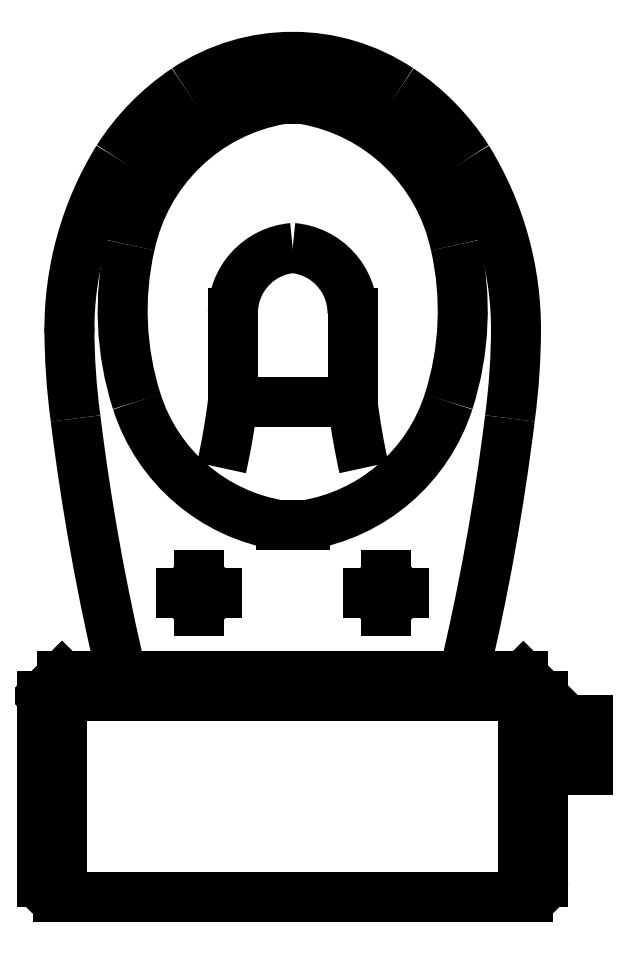
<metadata>
{"format":"dxf","ext":"dxf","renderer":"ezdxf+matplotlib","layout":"modelspace","background":"white","min_lineweight":24,"dpi":150}
</metadata>
<code>
0
SECTION
2
ENTITIES
0
POINT
8
0
10
203
20
120.7
30
0
0
ARC
8
0
10
202.8
20
121.2
30
0
40
0.1572
50
56.27
51
123.7
0
LINE
8
0
10
202.8
20
121
30
0
11
202.8
21
121
31
0
0
LINE
8
0
10
203
20
120.9
30
0
11
202.6
21
120.9
31
0
0
ARC
8
0
10
204.5
20
121.3
30
0
40
1.929
50
187
51
193.4
0
ARC
8
0
10
203.2
20
121.2
30
0
40
0.5591
50
180
51
187.7
0
ARC
8
0
10
202.9
20
121.2
30
0
40
0.265
50
148.3
51
180.7
0
ARC
8
0
10
202.8
20
121.2
30
0
40
0.193
50
123.7
51
147.5
0
ARC
8
0
10
202.8
20
121.2
30
0
40
0.148
50
197.8
51
260.9
0
ARC
8
0
10
202.9
20
121.2
30
0
40
0.243
50
167.2
51
197.8
0
ARC
8
0
10
202.8
20
121.2
30
0
40
0.1528
50
99.98
51
168.1
0
LINE
8
0
10
202.8
20
121.1
30
0
11
202.8
21
121.1
31
0
0
LINE
8
0
10
202.8
20
121.1
30
0
11
202.8
21
121.2
31
0
0
ARC
8
0
10
202.8
20
121.2
30
0
40
0.05335
50
94.84
51
180
0
ARC
8
0
10
202.2
20
121.2
30
0
40
0.5841
50
347.5
51
352.8
0
LINE
8
0
10
202.7
20
121
30
0
11
202.7
21
121
31
0
0
LINE
8
0
10
202.7
20
120.9
30
0
11
202.7
21
121
31
0
0
CIRCLE
8
0
10
202.7
20
121
30
0
40
0.009317
0
LINE
8
0
10
202.6
20
120.9
30
0
11
203
21
120.9
31
0
0
LINE
8
0
10
202.8
20
121.4
30
0
11
202.8
21
121.4
31
0
0
LINE
8
0
10
202.8
20
121.4
30
0
11
202.8
21
121.4
31
0
0
LINE
8
0
10
203
20
120.9
30
0
11
202.6
21
120.9
31
0
0
LINE
8
0
10
202.6
20
120.9
30
0
11
202.6
21
120.9
31
0
0
CIRCLE
8
0
10
202.9
20
121
30
0
40
0.009317
0
LINE
8
0
10
202.9
20
120.9
30
0
11
202.9
21
121
31
0
0
LINE
8
0
10
202.9
20
121
30
0
11
202.9
21
121
31
0
0
ARC
8
0
10
203.4
20
121.2
30
0
40
0.5841
50
187.2
51
192.5
0
ARC
8
0
10
202.8
20
121.2
30
0
40
0.05335
50
3.6e-05
51
85.16
0
LINE
8
0
10
202.9
20
121.1
30
0
11
202.9
21
121.2
31
0
0
LINE
8
0
10
202.8
20
121.1
30
0
11
202.9
21
121.1
31
0
0
ARC
8
0
10
202.8
20
121.2
30
0
40
0.1528
50
11.85
51
80.02
0
ARC
8
0
10
202.7
20
121.2
30
0
40
0.243
50
342.2
51
12.77
0
ARC
8
0
10
202.8
20
121.2
30
0
40
0.148
50
279.1
51
342.2
0
ARC
8
0
10
202.8
20
121.2
30
0
40
0.193
50
32.53
51
56.27
0
ARC
8
0
10
202.7
20
121.2
30
0
40
0.265
50
359.3
51
31.7
0
ARC
8
0
10
202.4
20
121.2
30
0
40
0.5591
50
352.3
51
0
0
ARC
8
0
10
201.1
20
121.3
30
0
40
1.929
50
346.6
51
353
0
LINE
8
0
10
203.1
20
120.8
30
0
11
203
21
120.8
31
0
0
LINE
8
0
10
203
20
120.9
30
0
11
203.1
21
120.9
31
0
0
LINE
8
0
10
203
20
120.8
30
0
11
203
21
120.8
31
0
0
LINE
8
0
10
203
20
120.8
30
0
11
203
21
120.8
31
0
0
LINE
8
0
10
203.1
20
120.9
30
0
11
203.1
21
120.8
31
0
0
LINE
8
0
10
203
20
120.9
30
0
11
203
21
120.8
31
0
0
LINE
8
0
10
202.6
20
120.7
30
0
11
202.6
21
120.7
31
0
0
ARC
8
0
10
202.6
20
120.7
30
0
40
0.007514
50
180
51
270
0
LINE
8
0
10
203
20
120.7
30
0
11
203
21
120.7
31
0
0
ARC
8
0
10
203
20
120.7
30
0
40
0.007514
50
270
51
0
0
ARC
8
0
10
202.6
20
120.7
30
0
40
0.01252
50
180
51
270
0
ARC
8
0
10
203
20
120.7
30
0
40
0.01252
50
270
51
0
0
ARC
8
0
10
203
20
120.9
30
0
40
0.01002
50
0
51
90
0
ARC
8
0
10
202.6
20
120.9
30
0
40
0.01002
50
90
51
180
0
LINE
8
0
10
203
20
120.9
30
0
11
203
21
120.9
31
0
0
LINE
8
0
10
202.6
20
120.9
30
0
11
202.6
21
120.9
31
0
0
LINE
8
0
10
202.6
20
120.9
30
0
11
203
21
120.9
31
0
0
LINE
8
0
10
203
20
120.9
30
0
11
203
21
120.7
31
0
0
LINE
8
0
10
202.6
20
120.7
30
0
11
202.6
21
120.9
31
0
0
LINE
8
0
10
203
20
120.9
30
0
11
203
21
120.7
31
0
0
LINE
8
0
10
202.6
20
120.9
30
0
11
203
21
120.9
31
0
0
LINE
8
0
10
202.6
20
120.7
30
0
11
202.6
21
120.9
31
0
0
LINE
8
0
10
203
20
120.7
30
0
11
202.6
21
120.7
31
0
0
ENDSEC
0
EOF

</code>
